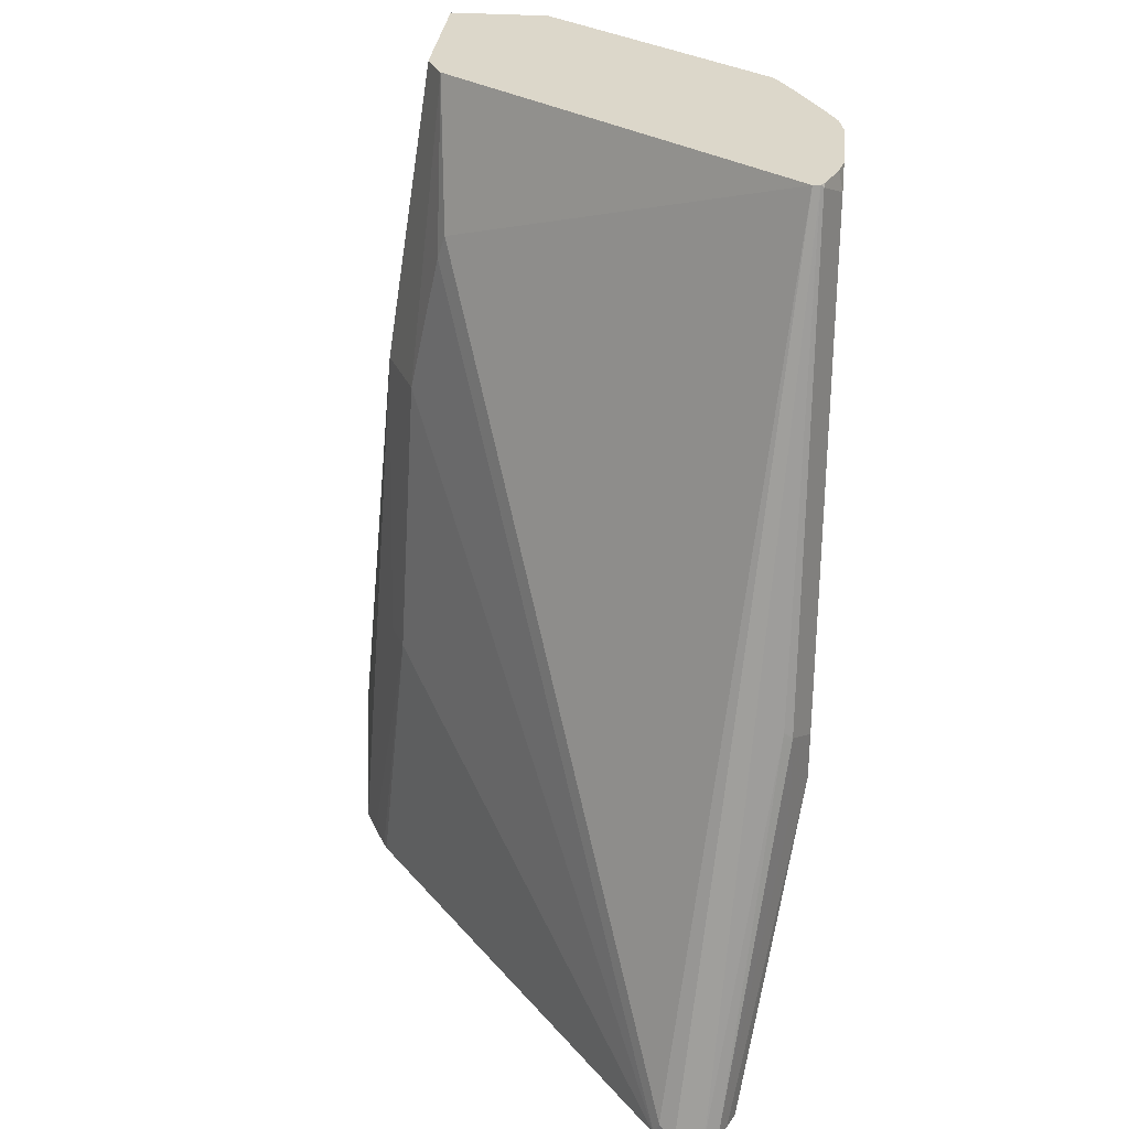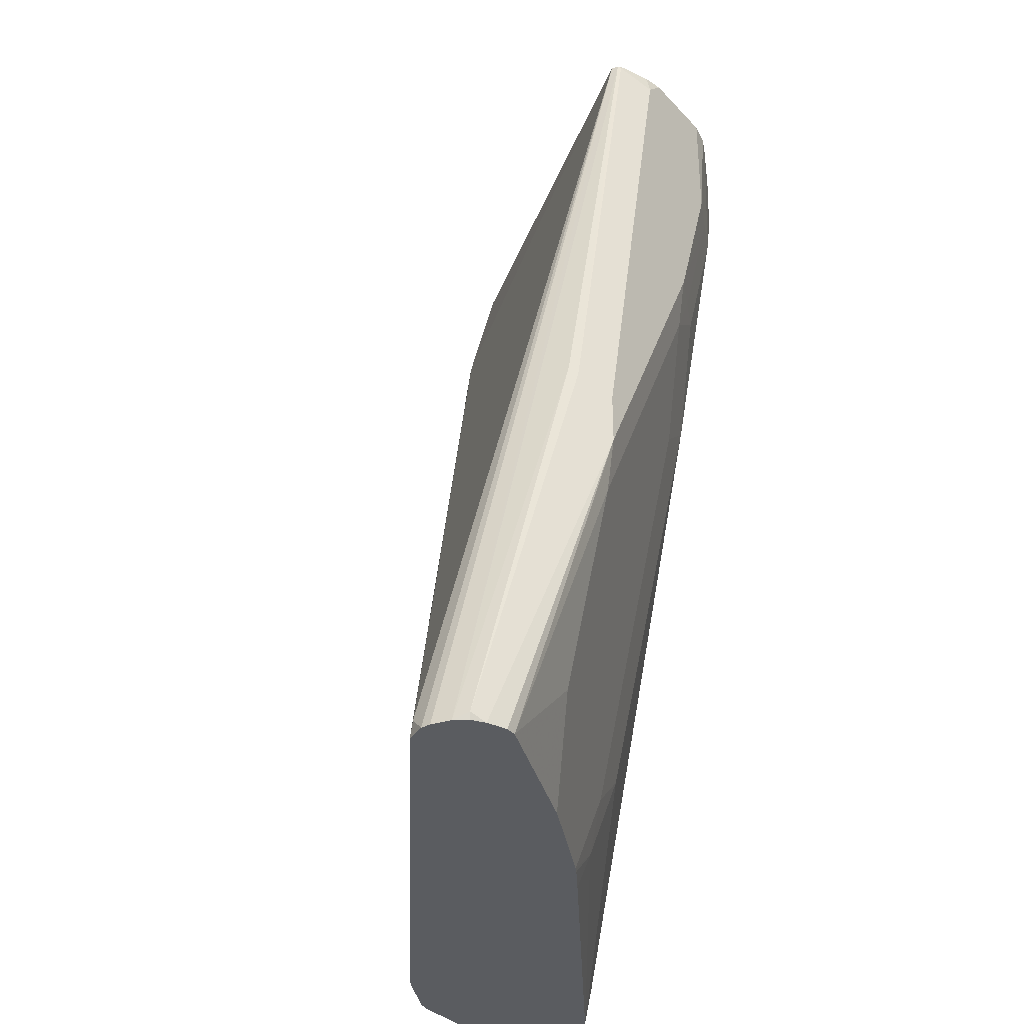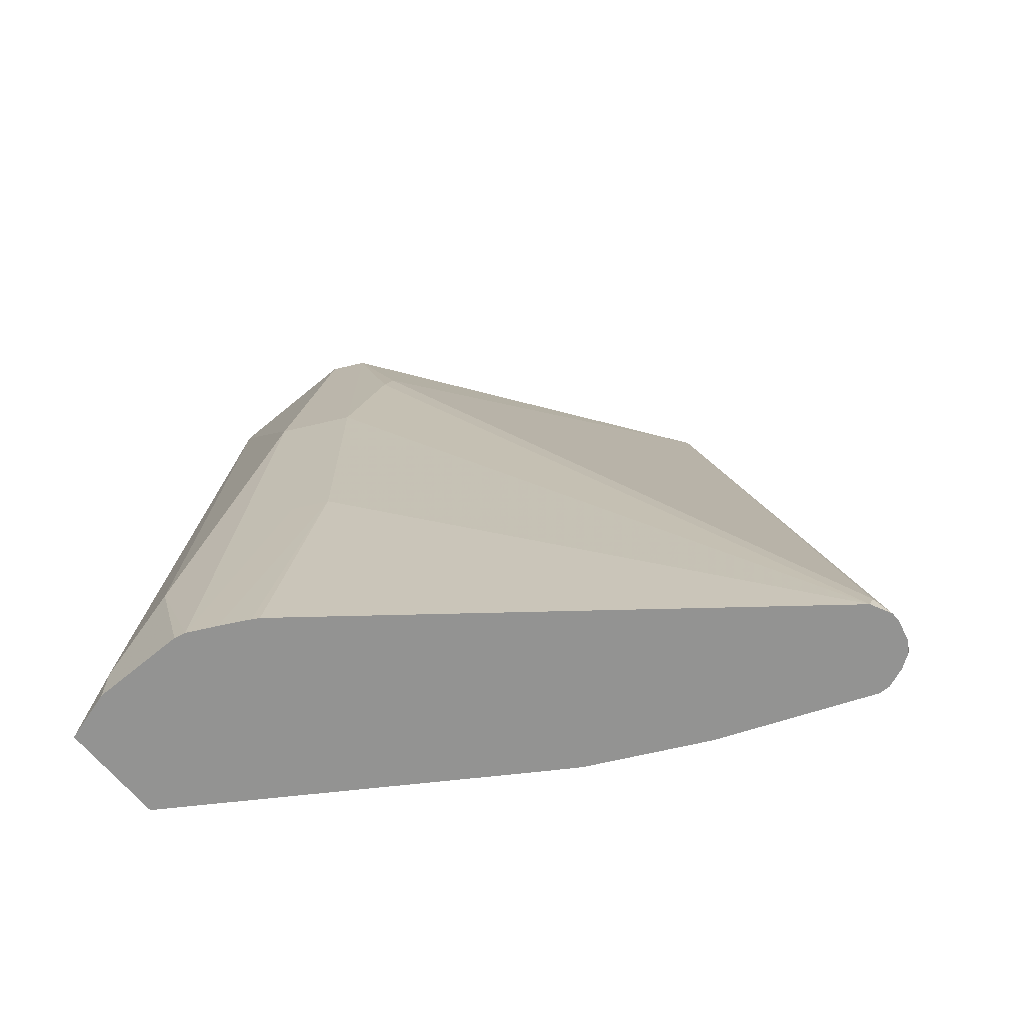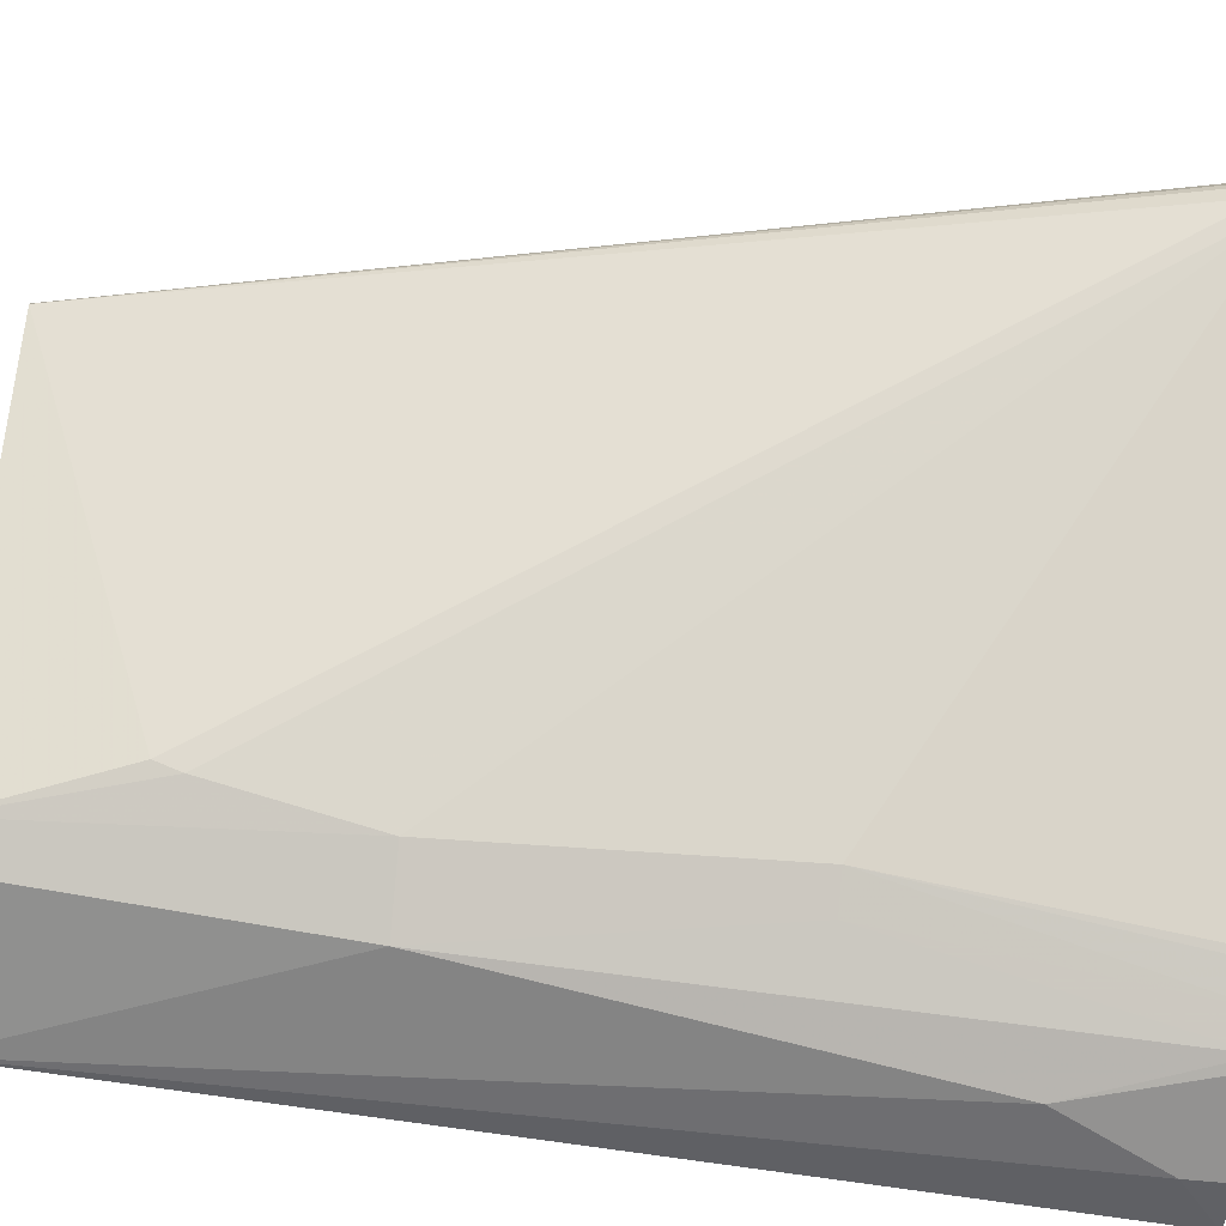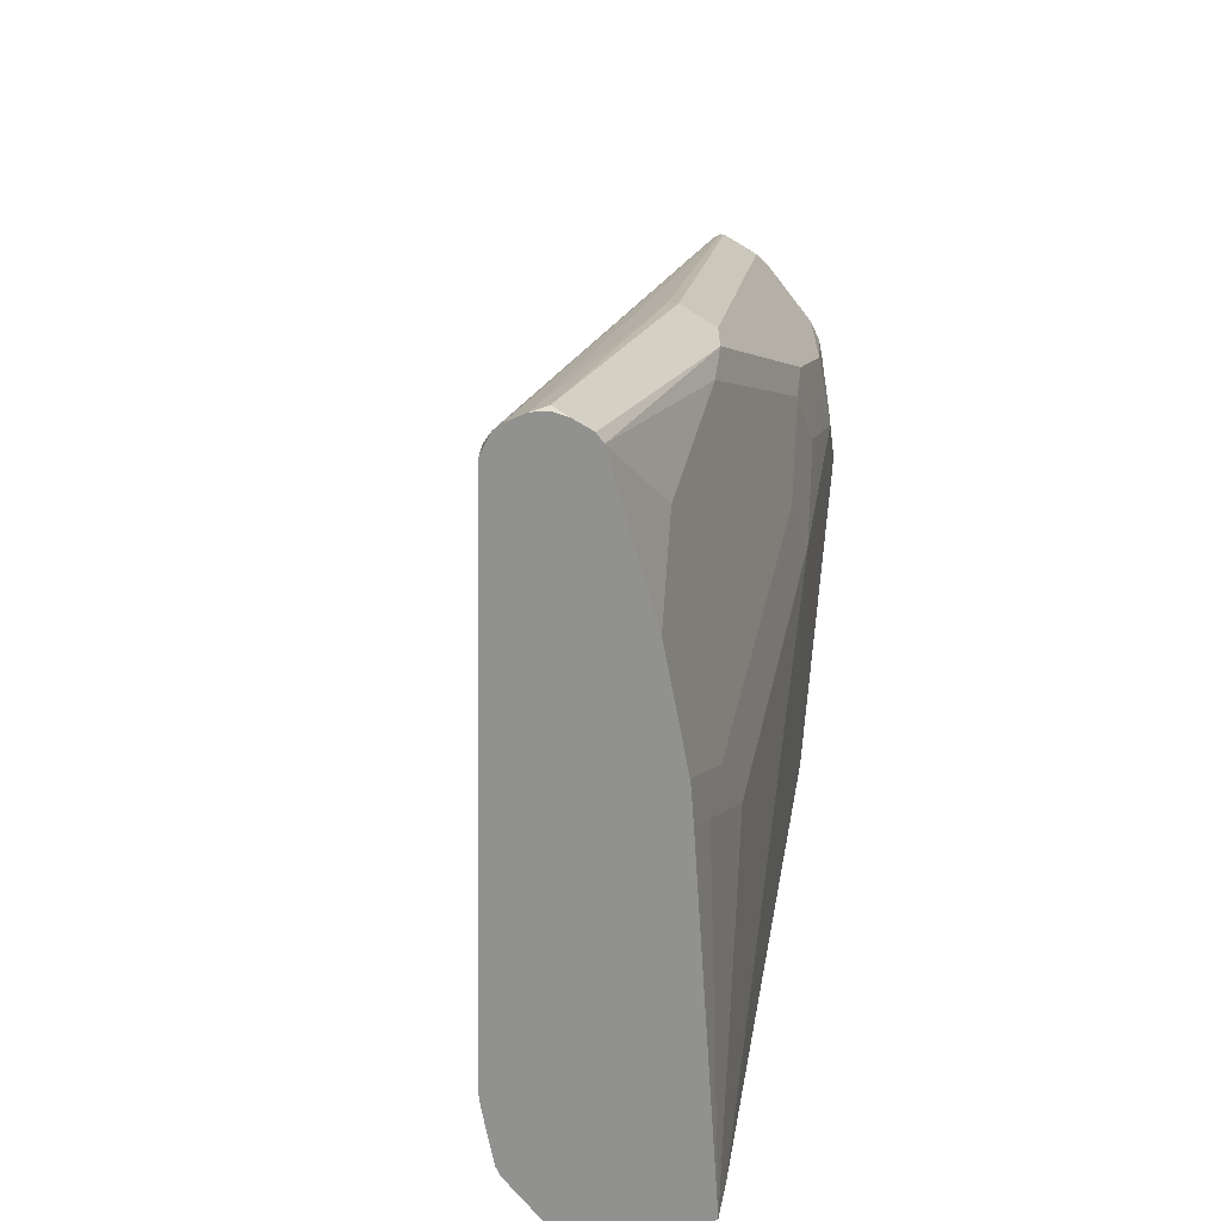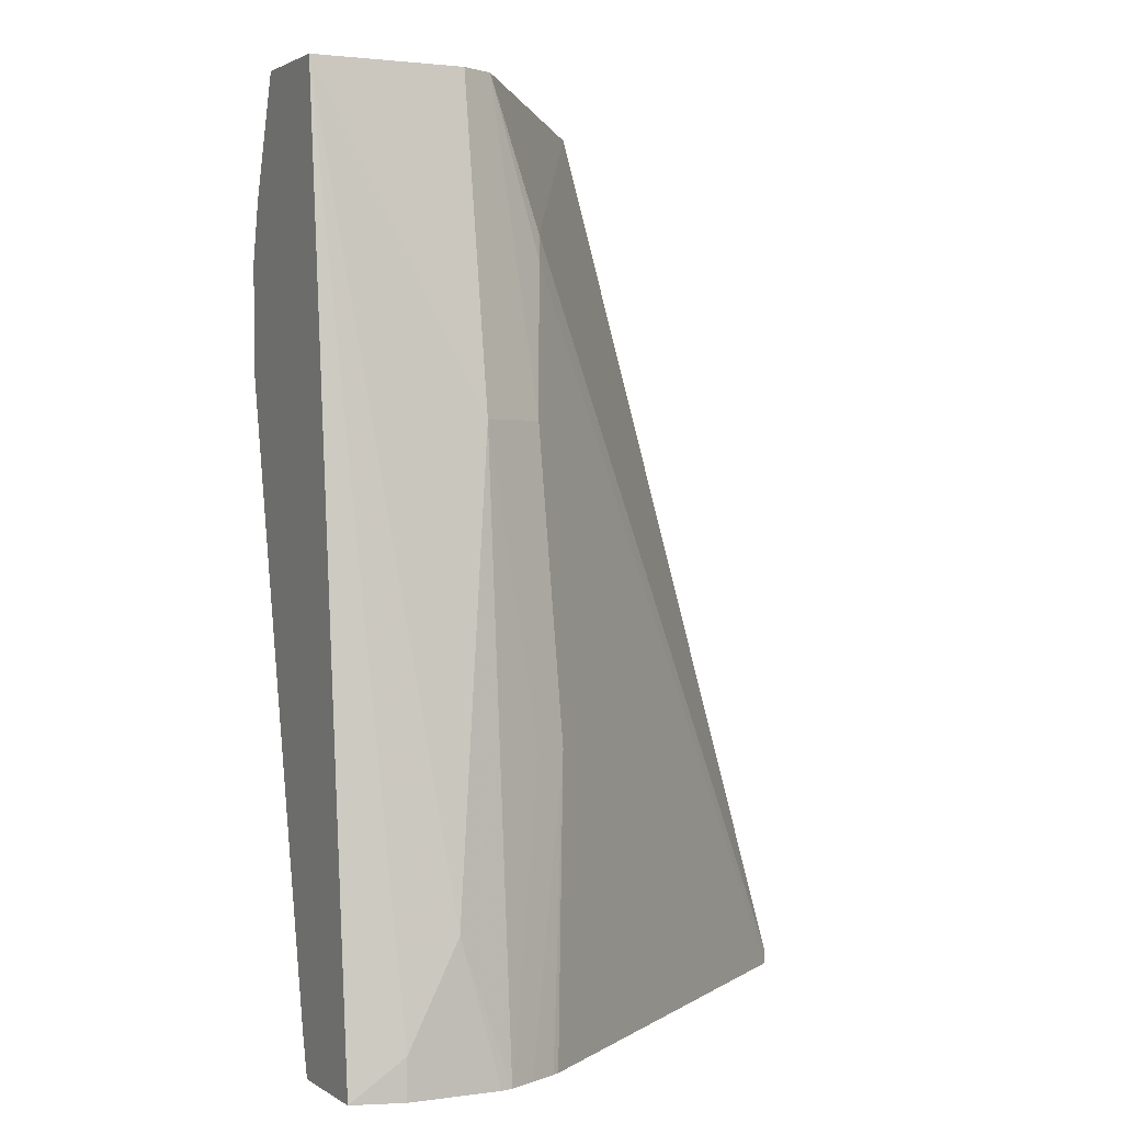
<metadata>
{"format":"obj","ext":"obj","renderer":"f3d","projection":"perspective","resolution":1024,"background":"white","views":[{"elev":30.7,"azim":-84.1,"up":"+Y"},{"elev":-34.3,"azim":-53.8,"up":"+Y"},{"elev":-66.6,"azim":-140.1,"up":"+Y"},{"elev":-66.4,"azim":-95.6,"up":"+Z"},{"elev":-66.0,"azim":-52.7,"up":"+Y"},{"elev":1.9,"azim":153.5,"up":"+Y"}]}
</metadata>
<code>
v -0.2213 -0.2874 -0.1841
v -0.2762 -0.4052 -0.2026
v -0.2762 -0.2874 -0.1841
v -0.2213 -0.2874 -0.1473
v -0.2213 -0.6226 -0.2156
v -0.2394 -0.6077 -0.221
v -0.2578 -0.5709 -0.221
v -0.3008 -0.4052 -0.1903
v -0.2885 -0.2874 -0.178
v -0.2767 -0.6226 -0.2201
v -0.2947 -0.5156 -0.2026
v -0.2824 -0.2874 -0.0614
v -0.2213 -0.3291 -0.1337
v -0.2213 -0.6226 -0.1787
v -0.2394 -0.6226 -0.221
v -0.2727 -0.6226 -0.221
v -0.3069 -0.3499 -0.178
v -0.3069 -0.5156 -0.1964
v -0.4548 -0.6226 -0.08476
v -0.3818 -0.2874 -0.04669
v -0.3085 -0.3407 -0.1749
v -0.2866 -0.6226 -0.2151
v -0.2956 -0.2874 -0.05343
v -0.2824 -0.2947 -0.0614
v -0.2213 -0.3498 -0.1291
v -0.2213 -0.3296 -0.1335
v -0.3069 -0.5709 -0.1044
v -0.3254 -0.6077 -0.1044
v -0.3322 -0.6226 -0.1056
v -0.2213 -0.608 -0.1751
v -0.3069 -0.4236 -0.06753
v -0.2966 -0.6226 -0.2099
v -0.2992 -0.6226 -0.2084
v -0.4586 -0.6226 -0.07725
v -0.4558 -0.6169 -0.08289
v -0.3811 -0.2874 -0.04411
v -0.4586 -0.6226 -0.07368
v -0.4568 -0.6226 -0.06654
v -0.3159 -0.2874 -0.04236
v -0.3069 -0.3315 -0.04912
v -0.2808 -0.3039 -0.06446
v -0.2213 -0.3866 -0.1291
v -0.3292 -0.5893 -0.0967
v -0.3292 -0.442 -0.05985
v -0.3457 -0.6226 -0.09698
v -0.3431 -0.6226 -0.09848
v -0.2885 -0.3499 -0.06753
v -0.3254 -0.3867 -0.04912
v -0.3476 -0.4052 -0.04145
v -0.3806 -0.2885 -0.04298
v -0.3796 -0.2874 -0.04285
v -0.4189 -0.4696 -0.04604
v -0.4174 -0.4727 -0.04298
v -0.4537 -0.6226 -0.06191
v -0.4542 -0.62 -0.0614
v -0.3233 -0.2874 -0.03865
v -0.3192 -0.3315 -0.04298
v -0.3476 -0.5524 -0.07827
v -0.4028 -0.5893 -0.05985
v -0.348 -0.6226 -0.09579
v -0.3476 -0.4788 -0.05985
v -0.3376 -0.3867 -0.04298
v -0.3499 -0.3867 -0.03685
v -0.3683 -0.4236 -0.03685
v -0.4028 -0.5156 -0.04145
v -0.3683 -0.2947 -0.03685
v -0.3683 -0.2874 -0.03845
v -0.4174 -0.5095 -0.04298
v -0.4051 -0.4788 -0.03685
v -0.4491 -0.6226 -0.05882
v -0.3315 -0.2874 -0.03685
v -0.3315 -0.3315 -0.03685
v -0.438 -0.6226 -0.05615
v -0.3849 -0.6226 -0.07739
v -0.3825 -0.6226 -0.07858
v -0.4051 -0.4972 -0.03685
v -0.361 -0.2874 -0.03685
v -0.442 -0.6226 -0.05605
f 38 55 52
f 36 50 51
f 36 38 52
f 36 52 53
f 36 53 50
f 38 54 55
f 39 56 57
f 43 44 61
f 40 57 62
f 40 62 48
f 41 47 42
f 43 58 59
f 43 59 60
f 43 60 45
f 31 49 44
f 39 57 40
f 31 48 49
f 27 44 43
f 31 41 40
f 20 34 37
f 20 37 38
f 20 38 36
f 23 39 40
f 23 40 24
f 24 40 41
f 24 41 42
f 27 43 28
f 27 31 44
f 28 45 46
f 28 46 29
f 28 43 45
f 30 42 31
f 31 42 47
f 31 47 41
f 31 40 48
f 43 61 58
f 73 76 78
f 48 62 49
f 59 73 74
f 59 74 75
f 59 75 60
f 59 65 73
f 63 72 71
f 63 71 77
f 63 66 69
f 63 69 76
f 63 76 64
f 64 76 65
f 65 76 73
f 66 77 67
f 68 70 76
f 70 78 76
f 20 35 34
f 58 61 59
f 57 63 62
f 57 72 63
f 56 72 57
f 49 62 63
f 49 63 64
f 49 64 65
f 49 65 59
f 49 59 61
f 50 66 51
f 50 53 69
f 44 49 61
f 50 69 66
f 52 55 53
f 53 55 68
f 53 68 76
f 53 76 69
f 54 70 55
f 55 70 68
f 56 71 72
f 51 66 67
f 20 21 35
f 63 77 66
f 19 34 35
f 1 14 5
f 1 5 6
f 1 6 7
f 1 7 2
f 2 9 3
f 2 7 10
f 2 10 11
f 2 11 8
f 4 12 13
f 5 14 29
f 5 29 46
f 5 46 45
f 5 45 60
f 5 60 75
f 5 75 74
f 1 30 14
f 1 42 30
f 1 25 42
f 1 26 25
f 19 35 21
f 1 2 3
f 1 3 9
f 1 9 20
f 1 20 36
f 1 36 51
f 1 51 67
f 5 74 73
f 1 67 77
f 1 71 56
f 1 56 39
f 1 39 23
f 1 23 12
f 1 12 4
f 1 4 13
f 1 13 26
f 1 77 71
f 5 73 78
f 2 8 9
f 5 70 54
f 9 21 20
f 10 22 11
f 11 22 18
f 12 23 24
f 12 24 42
f 12 42 25
f 12 25 26
f 9 17 21
f 12 26 13
f 5 78 70
f 14 30 31
f 14 31 27
f 17 19 21
f 18 22 32
f 18 32 33
f 18 33 19
f 14 27 28
f 8 19 17
f 14 28 29
f 8 11 18
f 8 18 19
f 5 38 37
f 5 37 34
f 5 34 19
f 5 19 33
f 5 33 32
f 5 32 22
f 5 22 10
f 5 54 38
f 5 16 15
f 5 10 16
f 5 15 6
f 6 15 16
f 6 16 7
f 7 16 10
f 8 17 9

</code>
